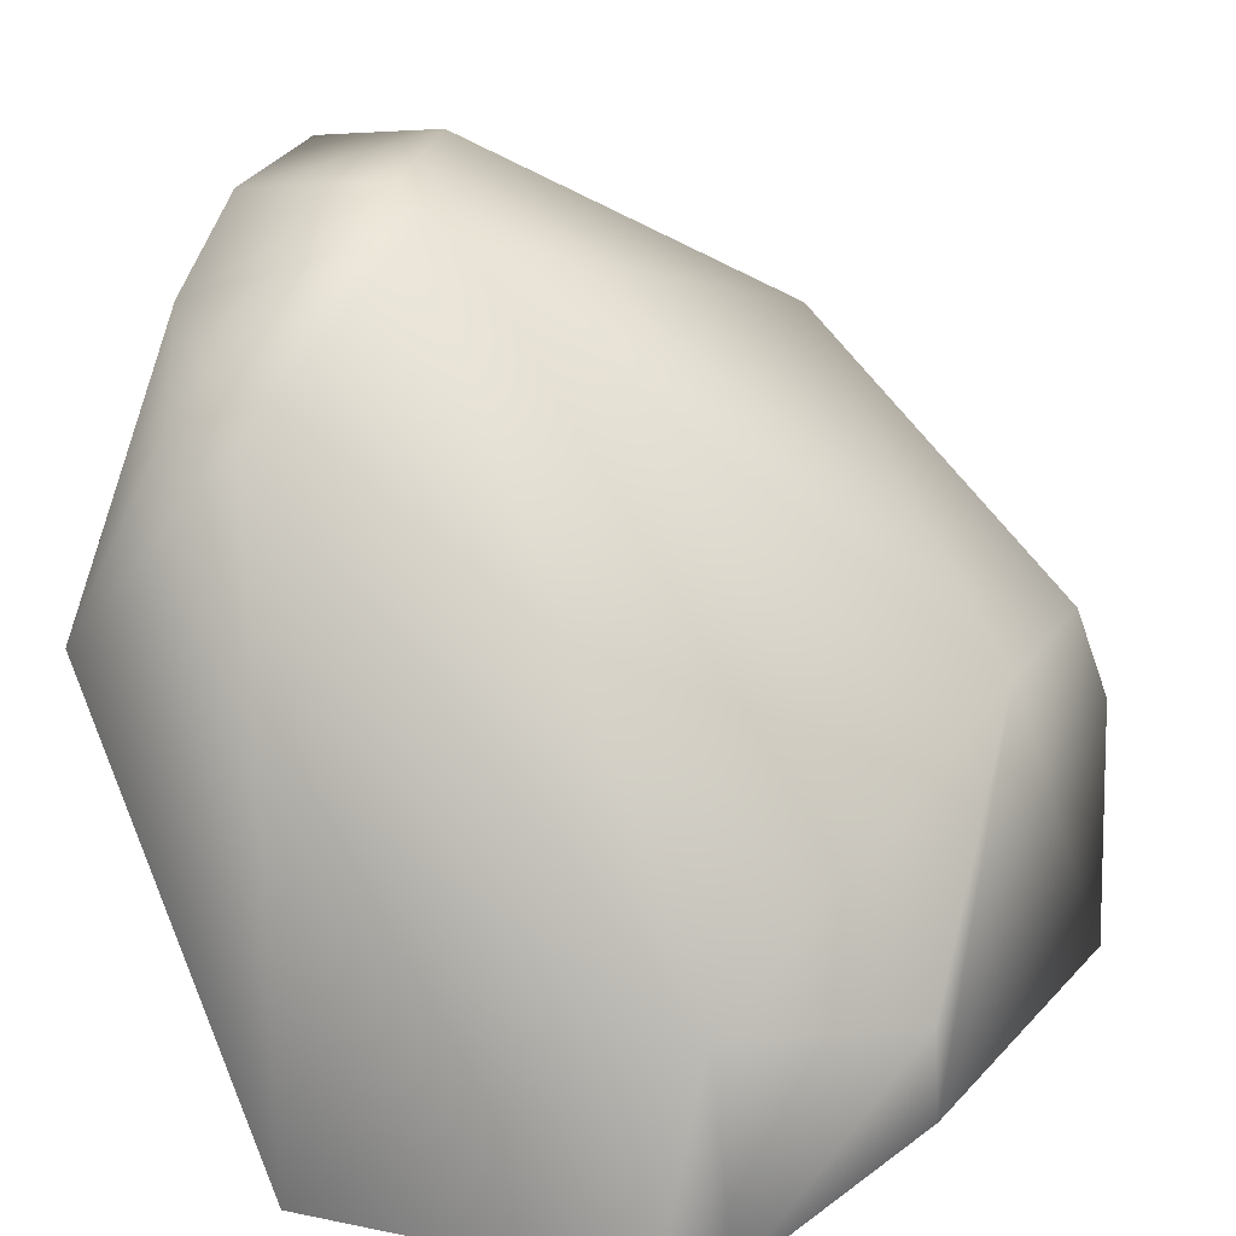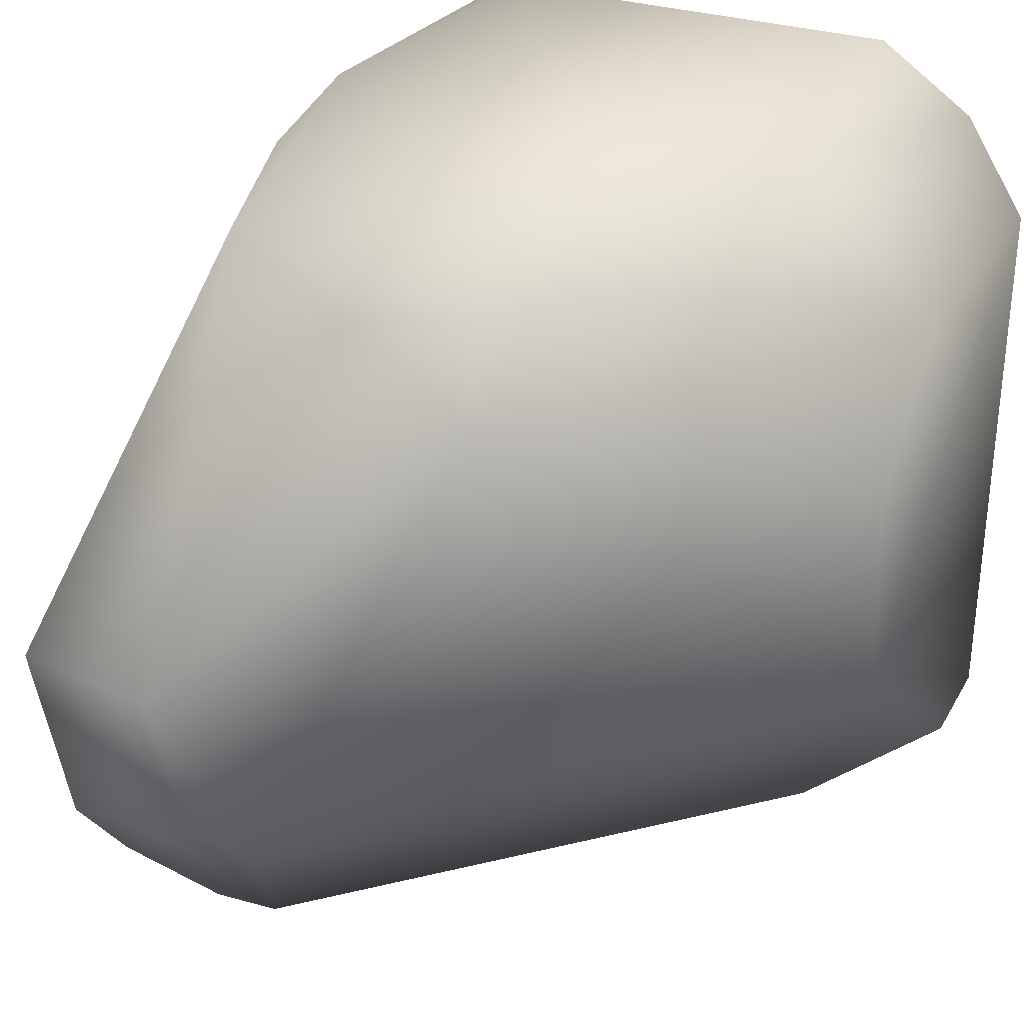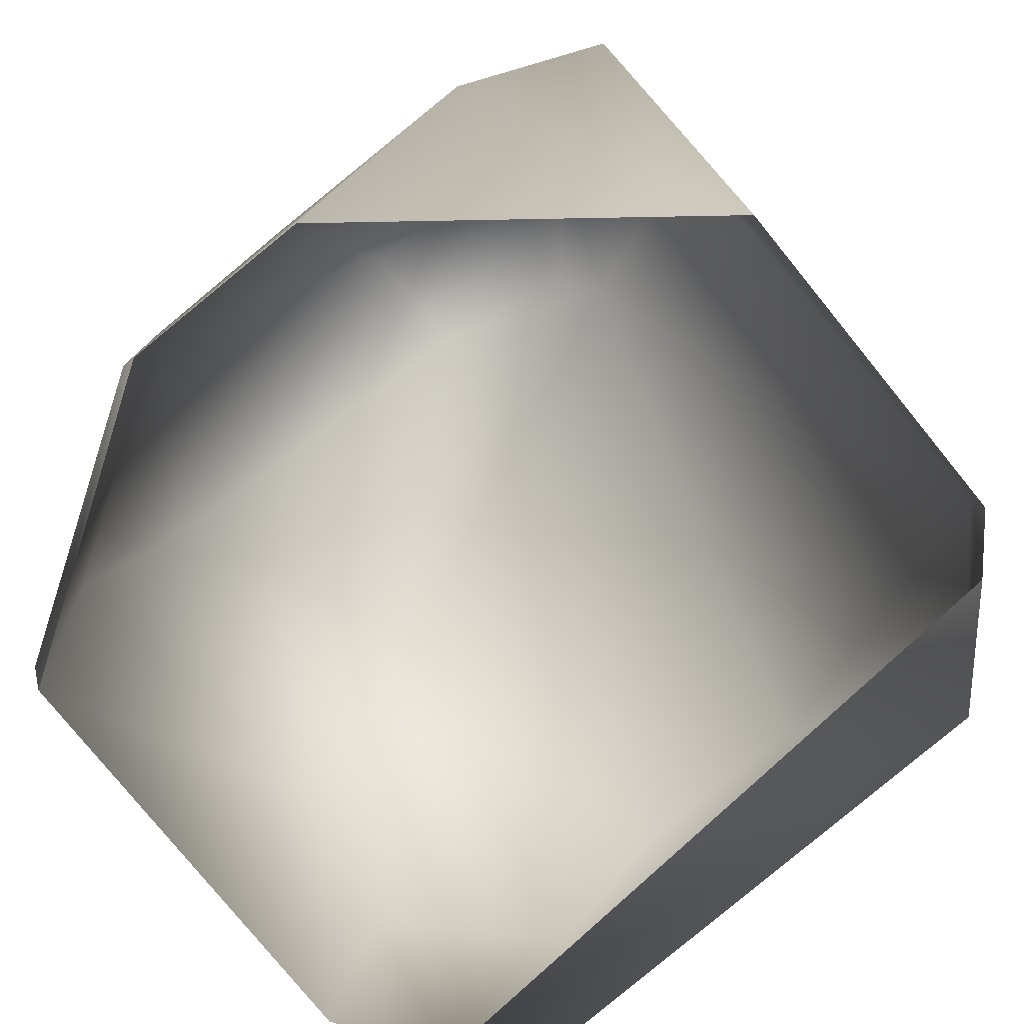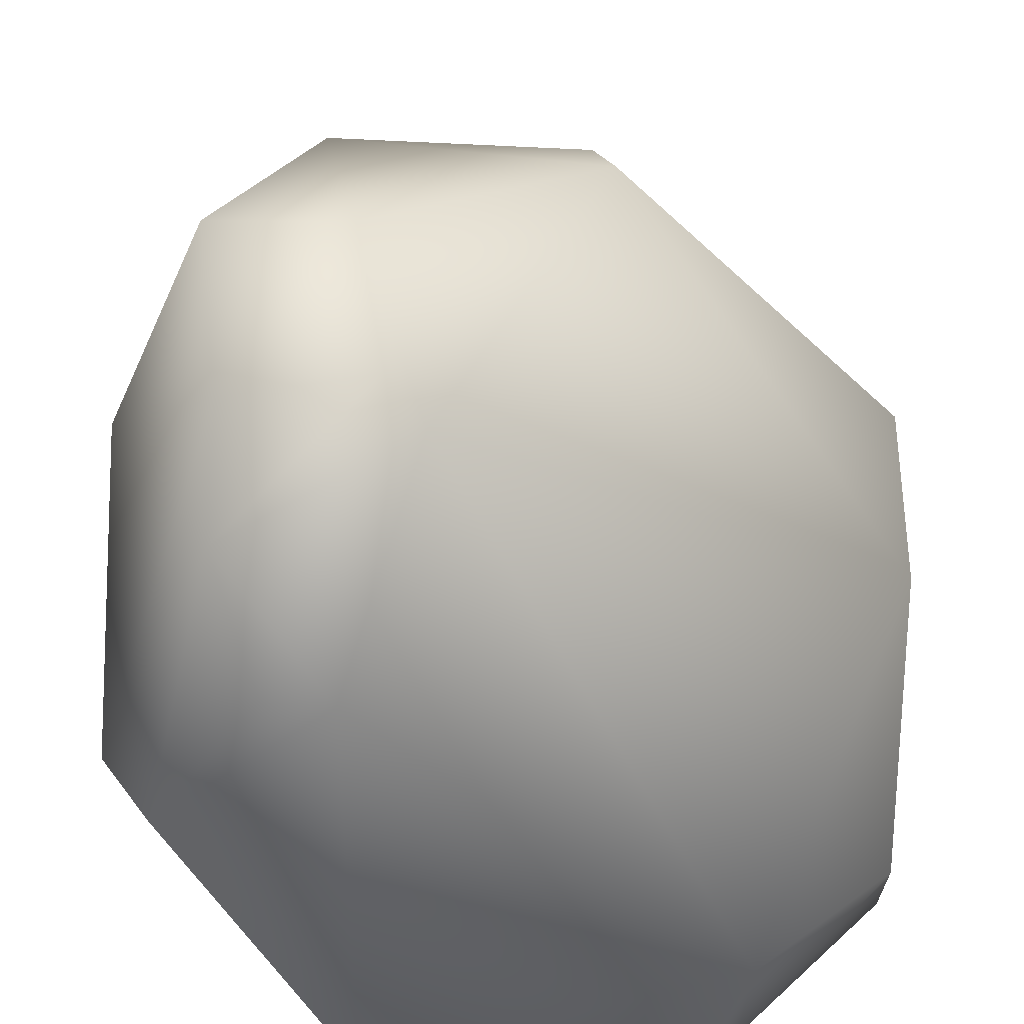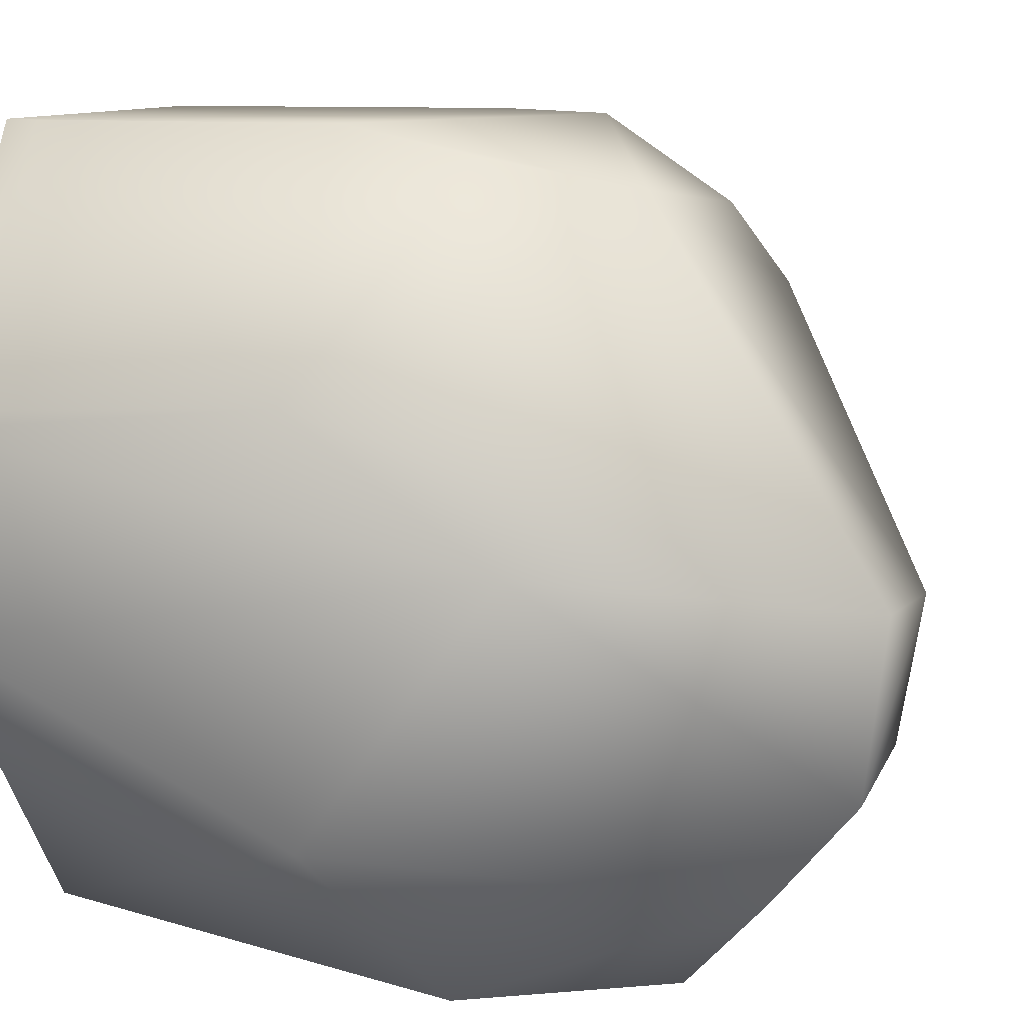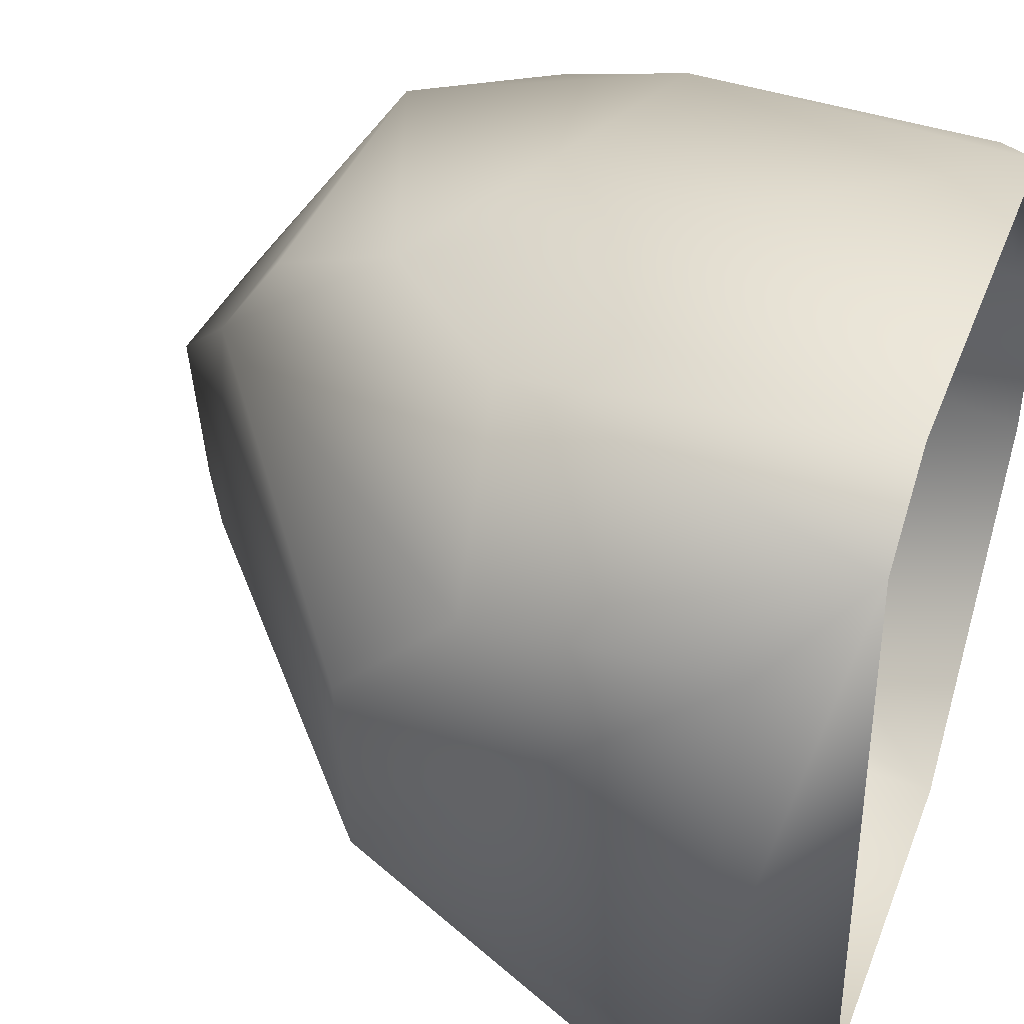
<metadata>
{"format":"obj","ext":"obj","renderer":"f3d","projection":"perspective","resolution":1024,"background":"white","views":[{"elev":15.4,"azim":-156.6,"up":"+Y"},{"elev":28.1,"azim":-153.1,"up":"+Z"},{"elev":-78.8,"azim":129.1,"up":"+Y"},{"elev":-38.1,"azim":177.5,"up":"+Z"},{"elev":10.2,"azim":106.2,"up":"+Z"},{"elev":42.3,"azim":-69.6,"up":"+Z"}]}
</metadata>
<code>
o Cube.010_Cube.020
v -1.161 0 -2.055
v 1.928 0 -0.3832
v 1.928 1.805 -1.3
v 1.595 2.452 -2.055
v 0.6193 0 -2.055
v 0.9973 0 2.02
v 1.928 0 0.6106
v -1.186 0 2.02
v 1.928 0.1549 0.7059
v 1.079 0.2006 2.02
v 1.128 1.788 2.02
v 1.05 3.455 -2.055
v 1.295 3.902 -1.547
v -1.39 1.133 -2.055
v -2.146 1.086 -1.428
v 0.7134 3.433 -2.055
v 1.928 2.796 0.05239
v 1.108 2.453 1.873
v 1.928 1.75 0.7824
v 1.395 4.455 -0.1151
v 1.277 4.324 -1.048
v -2.146 2.324 -0.432
v 0.3492 4.21 -1.11
v 0.5511 4.374 -0.9328
v -1.432 0 -1.833
v -2.146 0.6275 -1.352
v -2.146 0.442 1.337
v -1.694 0 1.675
v 0.9118 3.212 1.72
v 0.6925 4.518 -0.1526
v -2.146 2.372 0.6075
v -2.146 1.758 1.247
v -0.5798 3.602 1.177
v -0.767 2.583 2.016
v -0.486 3.32 1.581
v -1.41 1.853 2.017
f 3 5 4
f 10 9 19
f 9 6 7
f 12 13 4
f 16 5 14
f 14 1 25
f 3 13 21
f 17 7 2
f 23 14 22
f 21 30 20
f 16 23 13
f 32 28 36
f 22 27 31
f 28 26 25
f 33 23 22
f 29 18 19
f 34 6 11
f 34 11 29
f 33 35 29
f 33 32 36
f 3 2 5
f 19 18 11
f 11 10 19
f 9 10 6
f 1 14 5
f 16 12 4
f 4 5 16
f 25 26 15
f 15 14 25
f 21 20 17
f 17 3 21
f 4 13 3
f 2 3 17
f 17 19 7
f 9 7 19
f 15 22 14
f 23 16 14
f 21 24 30
f 21 13 24
f 12 16 13
f 23 24 13
f 8 36 28
f 32 27 28
f 32 31 27
f 22 15 26
f 26 27 22
f 28 27 26
f 22 31 33
f 33 30 23
f 24 23 30
f 19 17 20
f 20 29 19
f 10 11 6
f 34 36 8
f 8 6 34
f 18 29 11
f 35 34 29
f 29 20 30
f 30 33 29
f 36 34 33
f 35 33 34
f 31 32 33

</code>
